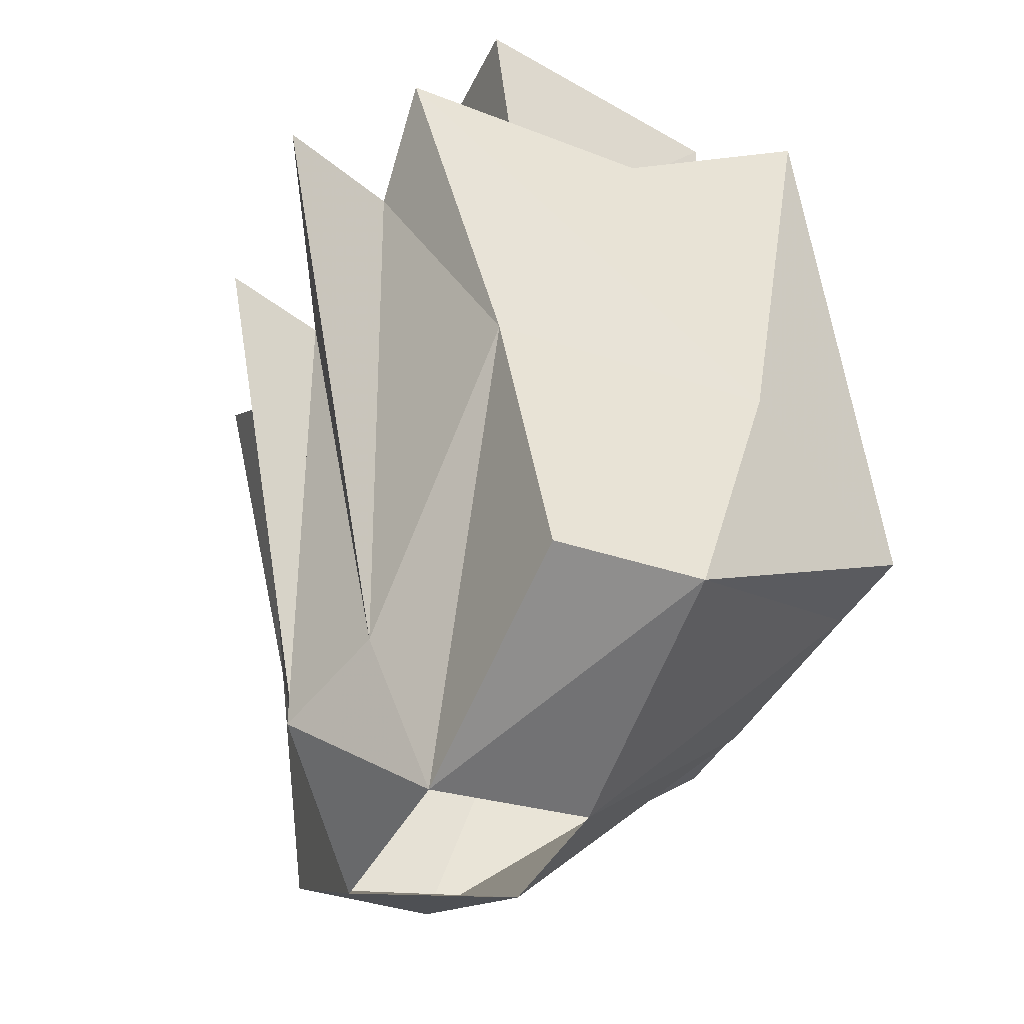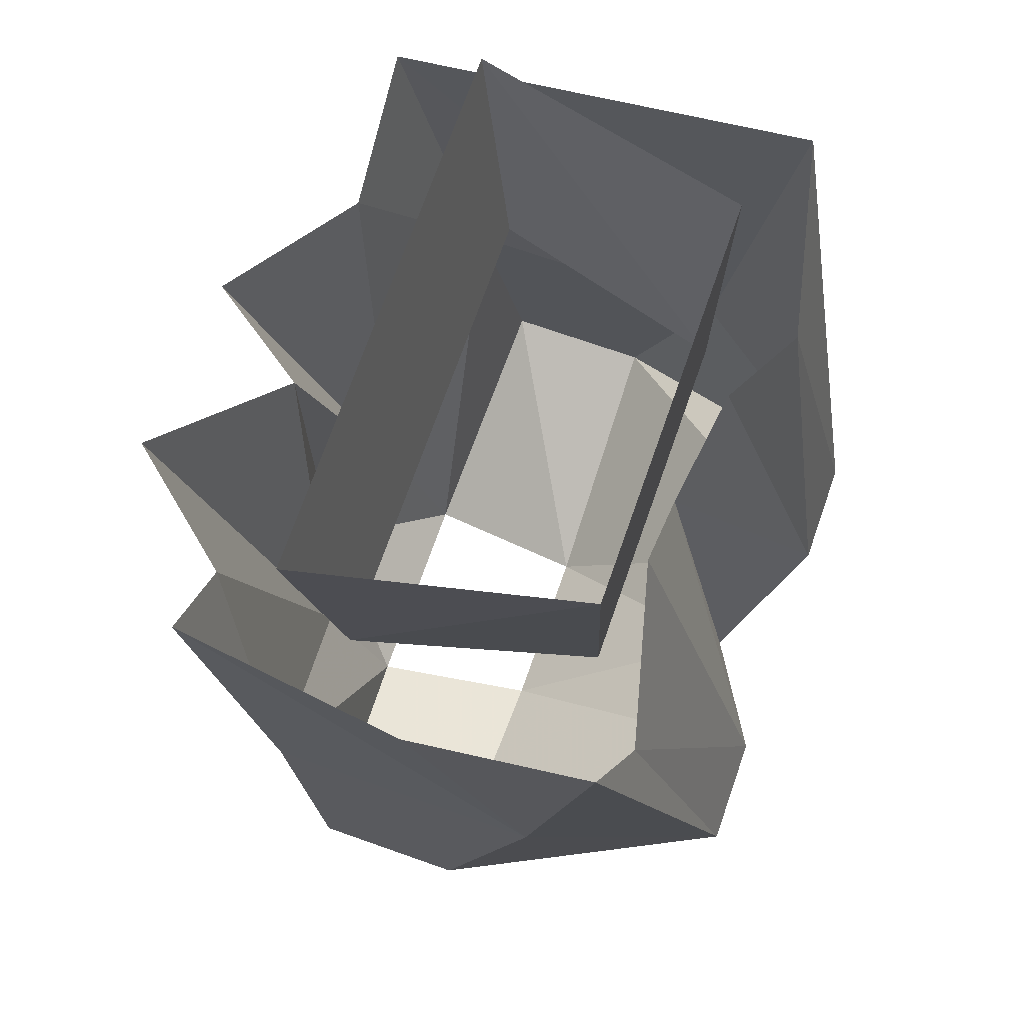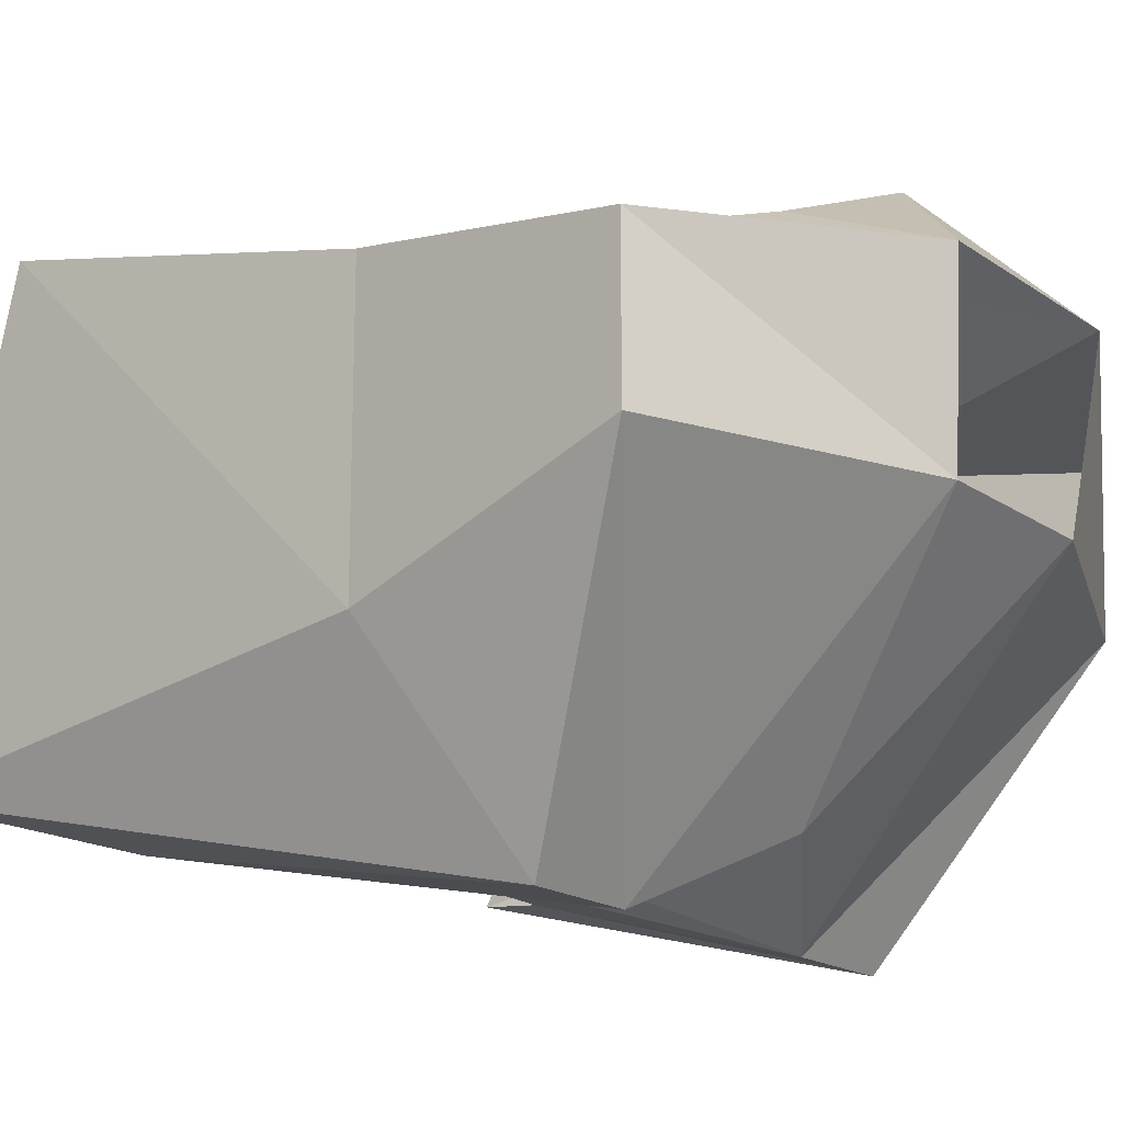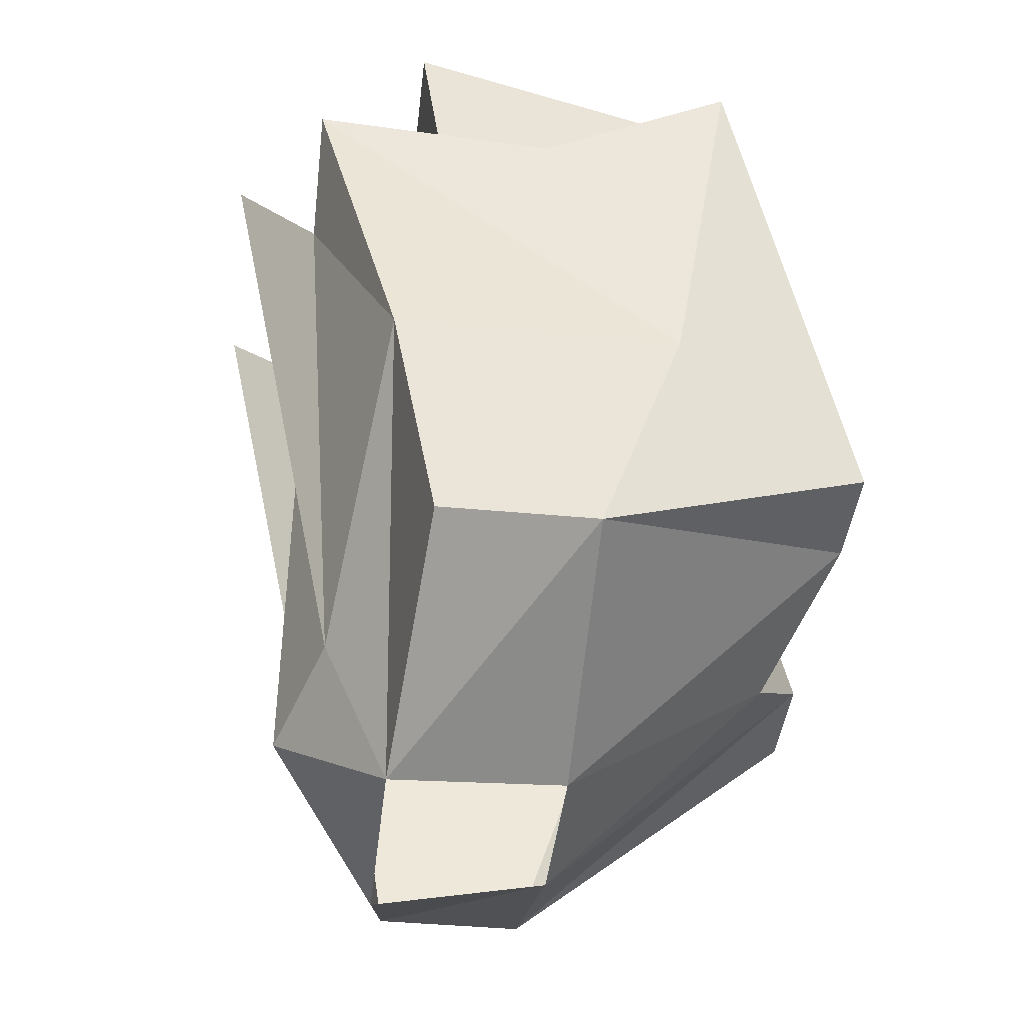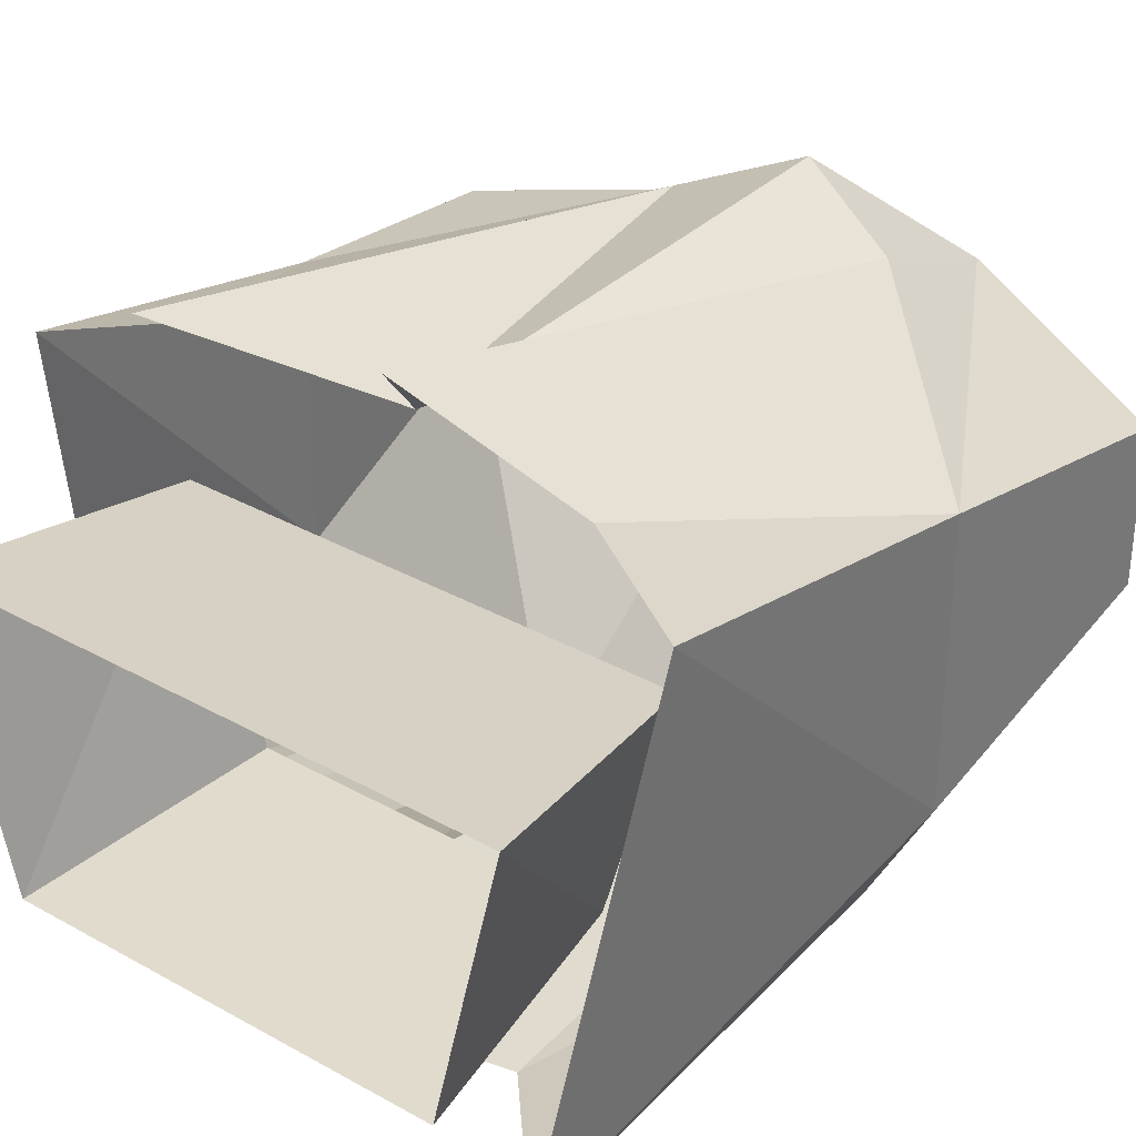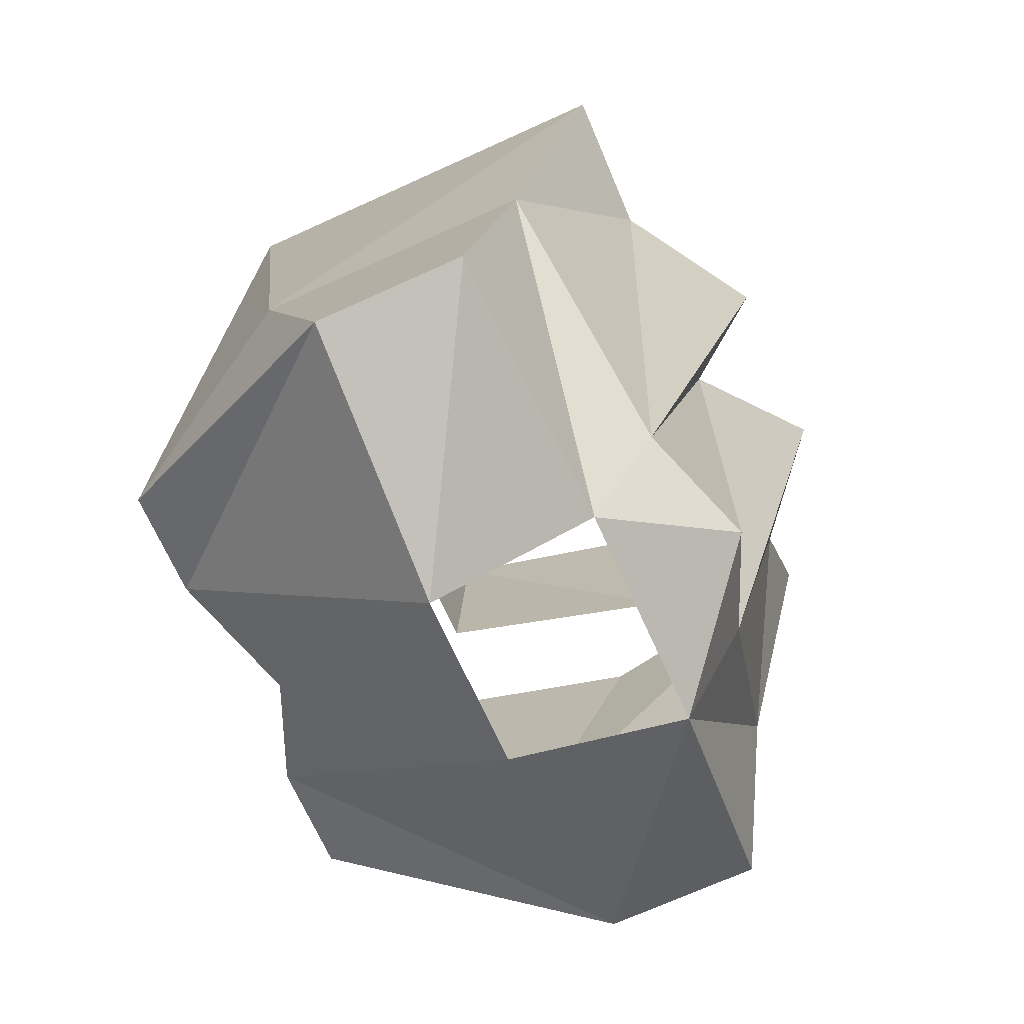
<metadata>
{"format":"obj","ext":"obj","renderer":"f3d","projection":"perspective","resolution":1024,"background":"white","views":[{"elev":-38.0,"azim":66.9,"up":"+Y"},{"elev":71.5,"azim":109.4,"up":"+Y"},{"elev":-17.9,"azim":-52.8,"up":"+Z"},{"elev":-42.0,"azim":83.6,"up":"+Y"},{"elev":33.9,"azim":-142.8,"up":"+Z"},{"elev":-70.5,"azim":-65.6,"up":"+Y"}]}
</metadata>
<code>
v 0.08594 -1.039 0.02344
v 0.0625 -1.039 -0.0625
v 0.07031 -0.9453 -0.0625
v 0.09375 -0.9453 0.03906
v -0.08594 -1.039 0.02344
v -0.1016 -0.9453 0.03906
v -0.0625 -1.039 -0.0625
v -0.07812 -0.9453 -0.0625
v 0 -1.227 0.07812
v -0.03906 -1.266 0.03906
v 0.03906 -1.266 0.03906
v 0.03906 -1.211 0.0625
v 0 -1.039 0.07812
v -0.03906 -1.211 0.0625
v -0.1172 -1.125 0.04688
v -0.125 -1.219 0.03125
v -0.03125 -1.258 -0.02344
v -0.125 -1.219 -0.02344
v -0.03906 -1.156 -0.125
v 0 -1.188 -0.1016
v 0.03125 -1.258 -0.02344
v 0.04688 -1.156 -0.125
v 0.125 -1.219 -0.02344
v 0.125 -1.219 0.03125
v 0.1172 -1.125 0.04688
v 0.07812 -1.039 0.07812
v 0.05469 -0.9922 0.1094
v 0.08594 -1.156 -0.125
v 0.1172 -1.125 -0.05469
v 0.09375 -1.023 -0.08594
v 0.1172 -0.9844 -0.07812
v 0.1172 -1.023 -0.007812
v 0.1094 -1.008 0.07812
v -0.1172 -1.125 -0.05469
v -0.07812 -1.156 -0.125
v -0.0625 -1 -0.09375
v -0.02344 -0.9766 -0.07812
v 0 -1.031 -0.07031
v 0.03906 -0.9844 -0.07031
v -0.1094 -0.9453 -0.07812
v -0.1172 -0.9922 0.07812
v -0.07031 -1.023 0.07812
v -0.01562 -1.008 0.1094
f 1 2 3
f 1 3 4
f 1 4 5
f 5 4 6
f 5 6 7
f 7 6 8
f 7 8 2
f 2 8 3
f 17 20 21
f 9 10 11
f 9 11 12
f 9 12 13
f 9 13 14
f 9 14 10
f 10 14 15
f 10 15 16
f 10 16 17
f 17 16 18
f 17 18 19
f 17 19 20
f 21 20 22
f 21 22 23
f 21 23 11
f 11 23 24
f 11 24 25
f 11 25 12
f 12 25 26
f 12 26 27
f 12 27 13
f 28 29 23
f 28 23 22
f 28 22 30
f 28 30 31
f 28 31 29
f 29 31 32
f 29 32 33
f 29 33 25
f 29 25 24
f 29 24 23
f 18 34 35
f 18 35 19
f 19 35 36
f 19 36 37
f 19 37 38
f 19 38 20
f 20 38 22
f 22 38 39
f 22 39 30
f 25 33 26
f 35 40 36
f 40 35 34
f 40 34 41
f 41 34 15
f 41 15 42
f 42 15 14
f 42 14 43
f 43 14 13
f 18 16 15
f 18 15 34

</code>
